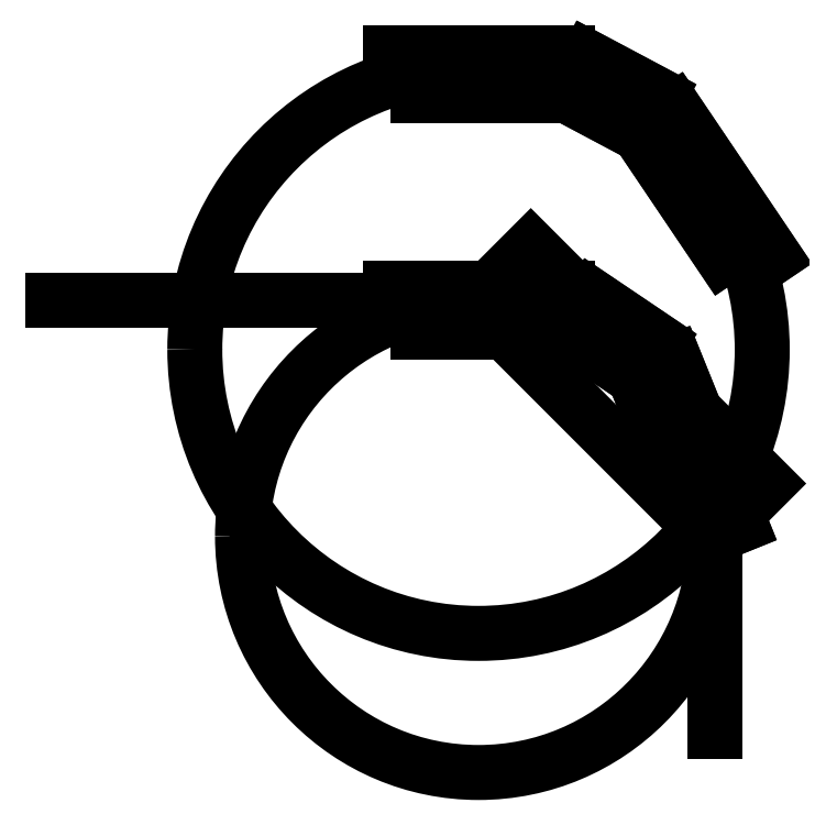
<metadata>
{"format":"dxf","ext":"dxf","renderer":"ezdxf+matplotlib","layout":"modelspace","background":"white","min_lineweight":24,"dpi":150}
</metadata>
<code>
0
SECTION
2
ENTITIES
0
LWPOLYLINE
8
0
90
        4
70
     1
43
0
10
0
20
-55
10
0
20
55
10
445
20
55
10
445
20
-55
0
LWPOLYLINE
8
0
90
        4
70
     1
43
0
10
0
20
-55
10
0
20
55
10
448
20
55
10
448
20
-55
0
LINE
8
0
10
445
20
6.39e-14
30
0
11
395
21
6.39e-14
31
0
0
LINE
8
0
10
395
20
-18.05
30
0
11
395
21
18.05
31
0
0
LINE
8
0
10
445
20
6.39e-14
30
0
11
462
21
6.57e-14
31
0
0
LINE
8
0
10
462
20
-12.77
30
0
11
462
21
12.77
31
0
0
LINE
8
0
10
462
20
5.68e-14
30
0
11
477
21
-7.981
31
0
0
LWPOLYLINE
8
0
90
        4
70
     1
43
0
10
451.2
20
-56.54
10
502.8
20
40.58
10
679.4
20
-53.31
10
627.8
20
-150.4
0
LWPOLYLINE
8
0
90
        4
70
     1
43
0
10
448.5
20
-55.13
10
500.2
20
41.99
10
682.1
20
-54.72
10
630.4
20
-151.8
0
LINE
8
0
10
0
20
6.39e-14
30
0
11
50
21
6.39e-14
31
0
0
LINE
8
0
10
50
20
-18.05
30
0
11
50
21
18.05
31
0
0
LWPOLYLINE
8
0
90
        4
70
     1
43
0
10
0
20
-655
10
0
20
-545
10
445
20
-545
10
445
20
-655
0
LWPOLYLINE
8
0
90
        4
70
     1
43
0
10
0
20
-655
10
0
20
-545
10
448
20
-545
10
448
20
-655
0
LINE
8
0
10
445
20
-600
30
0
11
395
21
-600
31
0
0
LINE
8
0
10
395
20
-618
30
0
11
395
21
-582
31
0
0
LINE
8
0
10
445
20
-600
30
0
11
465
21
-600
31
0
0
LINE
8
0
10
465
20
-612.8
30
0
11
465
21
-587.2
31
0
0
LINE
8
0
10
465
20
-600
30
0
11
481.6
21
-611.2
31
0
0
LWPOLYLINE
8
0
90
        4
70
     1
43
0
10
450.8
20
-656.8
10
512.3
20
-565.6
10
678.1
20
-677.4
10
616.6
20
-768.6
0
LWPOLYLINE
8
0
90
        4
70
     1
43
0
10
448.3
20
-655.1
10
509.8
20
-563.9
10
680.6
20
-679.1
10
619.1
20
-770.3
0
LINE
8
0
10
0
20
-600
30
0
11
50
21
-600
31
0
0
LINE
8
0
10
50
20
-618
30
0
11
50
21
-582
31
0
0
LWPOLYLINE
8
0
90
        4
70
     1
43
0
10
787.2
20
-1186
10
889.2
20
-1145
10
722.5
20
-732.1
10
620.5
20
-773.4
0
LWPOLYLINE
8
0
90
        4
70
     1
43
0
10
787.2
20
-1186
10
889.2
20
-1145
10
721.3
20
-729.4
10
619.3
20
-770.6
0
LINE
8
0
10
671.5
20
-752.7
30
0
11
690.2
21
-799.1
31
0
0
LINE
8
0
10
673.5
20
-805.9
30
0
11
706.9
21
-792.3
31
0
0
LINE
8
0
10
671.5
20
-752.7
30
0
11
664
21
-734.2
31
0
0
LINE
8
0
10
652.1
20
-739
30
0
11
675.8
21
-729.4
31
0
0
LINE
8
0
10
664
20
-734.2
30
0
11
647.4
21
-723
31
0
0
LWPOLYLINE
8
0
90
        4
70
     1
43
0
10
881.4
20
-523.6
10
972.6
20
-462.1
10
723.7
20
-93.19
10
632.5
20
-154.7
0
LWPOLYLINE
8
0
90
        4
70
     1
43
0
10
881.4
20
-523.6
10
972.6
20
-462.1
10
722
20
-90.71
10
630.8
20
-152.2
0
LINE
8
0
10
678.1
20
-123.9
30
0
11
706.1
21
-165.4
31
0
0
LINE
8
0
10
691.1
20
-175.5
30
0
11
721
21
-155.3
31
0
0
LINE
8
0
10
678.1
20
-123.9
30
0
11
668.6
21
-109.9
31
0
0
LINE
8
0
10
658
20
-117
30
0
11
679.2
21
-102.7
31
0
0
LINE
8
0
10
668.6
20
-109.9
30
0
11
653.6
21
-101.9
31
0
0
CIRCLE
8
0
10
-222.5
20
-699.7
30
0
40
720.6
210
0
220
0
230
-1
0
CIRCLE
8
0
10
-222.5
20
-1174
30
0
40
599.5
210
0
220
0
230
-1
0
LINE
8
0
10
472.5
20
-574.6
30
0
11
-859.5
21
-574.6
31
0
0
LINE
8
0
10
822
20
-924.1
30
0
11
822
21
-1669
31
0
0
LWPOLYLINE
8
0
90
        4
70
     1
43
0
10
814.9
20
-1181
10
213.9
20
-580.1
10
355.3
20
-438.7
10
956.3
20
-1040
0
LINE
8
0
10
822
20
-924.1
30
0
11
472.5
21
-574.6
31
0
0
ENDSEC
0
EOF

</code>
